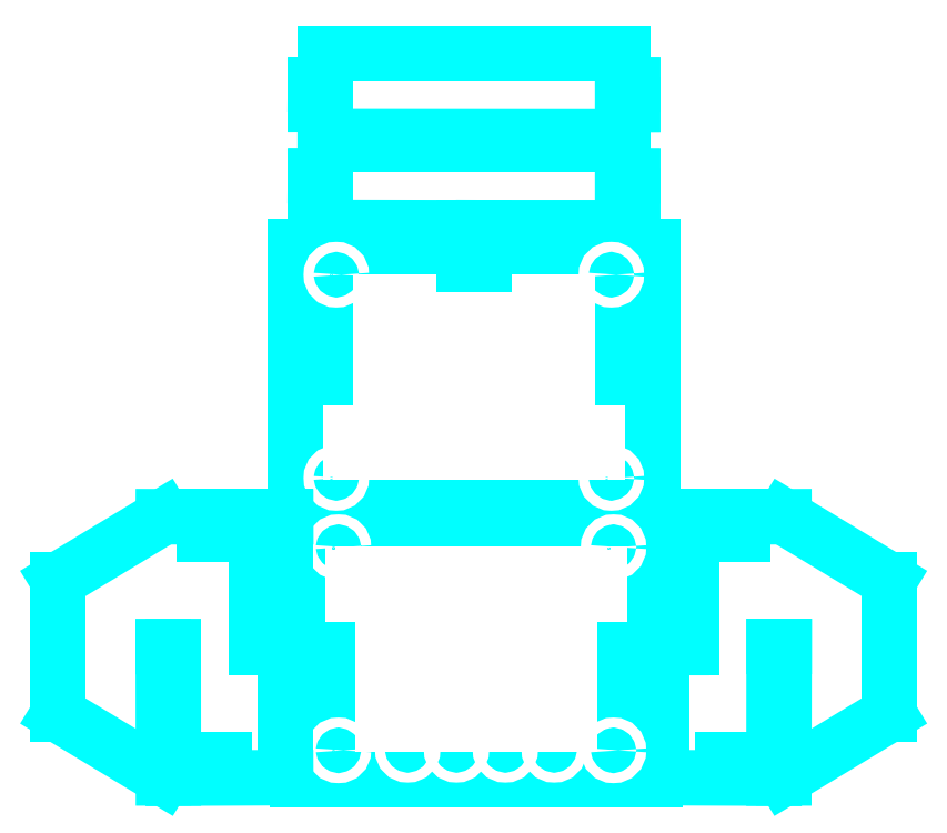
<metadata>
{"format":"dxf","ext":"dxf","renderer":"ezdxf+matplotlib","layout":"modelspace","background":"white","min_lineweight":24,"dpi":150}
</metadata>
<code>
0
SECTION
2
ENTITIES
0
LINE
8
0
10
218.8
20
91.74
30
0
11
226.9
21
91.74
31
0
0
LINE
8
0
10
226.9
20
91.74
30
0
11
226.9
21
145.1
31
0
0
LINE
8
0
10
226.9
20
145.1
30
0
11
231
21
145.1
31
0
0
LINE
8
0
10
231
20
145.1
30
0
11
231
21
91.68
31
0
0
LINE
8
0
10
231
20
91.68
30
0
11
352.9
21
91.68
31
0
0
LINE
8
0
10
352.9
20
91.68
30
0
11
352.9
21
145.1
31
0
0
LINE
8
0
10
352.9
20
145.1
30
0
11
357
21
145.1
31
0
0
LINE
8
0
10
357
20
145.1
30
0
11
357
21
91.74
31
0
0
LINE
8
0
10
357
20
91.74
30
0
11
365.1
21
91.74
31
0
0
LINE
8
0
10
365.1
20
91.74
30
0
11
365.1
21
198.5
31
0
0
LINE
8
0
10
365.1
20
198.5
30
0
11
218.8
21
198.5
31
0
0
LINE
8
0
10
218.8
20
198.5
30
0
11
218.8
21
91.74
31
0
0
LINE
8
0
10
218.8
20
91.74
30
0
11
218.8
21
91.74
31
0
0
LINE
8
0
10
237.7
20
103.8
30
0
11
237.7
21
103.8
31
0
0
LINE
8
0
10
368
20
92.64
30
0
11
368
21
199.4
31
0
0
LINE
8
0
10
368
20
199.4
30
0
11
376.1
21
199.4
31
0
0
LINE
8
0
10
376.1
20
199.4
30
0
11
376.1
21
145.9
31
0
0
LINE
8
0
10
376.1
20
145.9
30
0
11
380.2
21
145.9
31
0
0
LINE
8
0
10
380.2
20
145.9
30
0
11
380.2
21
199.4
31
0
0
LINE
8
0
10
380.2
20
199.4
30
0
11
403.4
21
199.4
31
0
0
LINE
8
0
10
403.4
20
199.4
30
0
11
418.1
21
199.5
31
0
0
LINE
8
0
10
418.1
20
199.5
30
0
11
461.1
21
173.5
31
0
0
LINE
8
0
10
461.1
20
173.5
30
0
11
461.1
21
118.6
31
0
0
LINE
8
0
10
461.1
20
118.6
30
0
11
418
21
92.53
31
0
0
LINE
8
0
10
418
20
92.53
30
0
11
418.1
21
146.3
31
0
0
LINE
8
0
10
418.1
20
146.3
30
0
11
414
21
146.3
31
0
0
LINE
8
0
10
414
20
146.3
30
0
11
414
21
92.43
31
0
0
LINE
8
0
10
414
20
92.43
30
0
11
368
21
92.64
31
0
0
LINE
8
0
10
368
20
92.64
30
0
11
368
21
92.64
31
0
0
LINE
8
0
10
230.2
20
351.9
30
0
11
352.1
21
351.9
31
0
0
LINE
8
0
10
352.1
20
351.9
30
0
11
352.1
21
338.9
31
0
0
LINE
8
0
10
352.1
20
338.9
30
0
11
356.1
21
338.9
31
0
0
LINE
8
0
10
356.1
20
338.9
30
0
11
356.1
21
330.8
31
0
0
LINE
8
0
10
356.1
20
330.8
30
0
11
352.1
21
330.7
31
0
0
LINE
8
0
10
352.1
20
330.7
30
0
11
352.1
21
317.8
31
0
0
LINE
8
0
10
352.1
20
317.8
30
0
11
295.1
21
317.8
31
0
0
LINE
8
0
10
295.1
20
317.8
30
0
11
295.1
21
315.5
31
0
0
LINE
8
0
10
295.1
20
315.5
30
0
11
287.1
21
315.5
31
0
0
LINE
8
0
10
287.1
20
315.5
30
0
11
287.1
21
317.7
31
0
0
LINE
8
0
10
287.1
20
317.7
30
0
11
230.2
21
317.8
31
0
0
LINE
8
0
10
230.2
20
317.8
30
0
11
230.2
21
330.9
31
0
0
LINE
8
0
10
230.2
20
330.9
30
0
11
226.2
21
330.9
31
0
0
LINE
8
0
10
226.2
20
330.9
30
0
11
226.2
21
339
31
0
0
LINE
8
0
10
226.2
20
339
30
0
11
230.2
21
338.9
31
0
0
LINE
8
0
10
230.2
20
338.9
30
0
11
230.2
21
351.9
31
0
0
LINE
8
0
10
230.2
20
351.9
30
0
11
230.2
21
351.9
31
0
0
LINE
8
0
10
364.2
20
309.9
30
0
11
356.1
21
309.9
31
0
0
LINE
8
0
10
356.1
20
309.9
30
0
11
356.1
21
256.6
31
0
0
LINE
8
0
10
356.1
20
256.6
30
0
11
352.1
21
256.6
31
0
0
LINE
8
0
10
352.1
20
256.6
30
0
11
352.1
21
310
31
0
0
LINE
8
0
10
352.1
20
310
30
0
11
230.1
21
310
31
0
0
LINE
8
0
10
230.1
20
310
30
0
11
230.1
21
256.6
31
0
0
LINE
8
0
10
230.1
20
256.6
30
0
11
226.1
21
256.6
31
0
0
LINE
8
0
10
226.1
20
256.6
30
0
11
226.1
21
309.9
31
0
0
LINE
8
0
10
226.1
20
309.9
30
0
11
217.9
21
309.9
31
0
0
LINE
8
0
10
217.9
20
309.9
30
0
11
217.9
21
203.2
31
0
0
LINE
8
0
10
217.9
20
203.2
30
0
11
364.2
21
203.2
31
0
0
LINE
8
0
10
364.2
20
203.2
30
0
11
364.2
21
309.9
31
0
0
LINE
8
0
10
364.2
20
309.9
30
0
11
364.2
21
309.9
31
0
0
LINE
8
0
10
232.7
20
298.5
30
0
11
232.7
21
298.5
31
0
0
LINE
8
0
10
232.7
20
215.3
30
0
11
232.7
21
215.3
31
0
0
LINE
8
0
10
345.4
20
215.3
30
0
11
345.4
21
215.3
31
0
0
LINE
8
0
10
295.2
20
306.8
30
0
11
287
21
306.8
31
0
0
LINE
8
0
10
287
20
306.8
30
0
11
287
21
302.9
31
0
0
LINE
8
0
10
287
20
302.9
30
0
11
295.2
21
302.9
31
0
0
LINE
8
0
10
295.2
20
302.9
30
0
11
295.2
21
306.8
31
0
0
LINE
8
0
10
295.2
20
306.8
30
0
11
295.2
21
306.8
31
0
0
LINE
8
0
10
393
20
196.3
30
0
11
401.2
21
196.3
31
0
0
LINE
8
0
10
401.2
20
196.3
30
0
11
401.2
21
192.4
31
0
0
LINE
8
0
10
401.2
20
192.4
30
0
11
393
21
192.4
31
0
0
LINE
8
0
10
393
20
192.4
30
0
11
393
21
196.3
31
0
0
LINE
8
0
10
393
20
196.3
30
0
11
393
21
196.3
31
0
0
LINE
8
0
10
393
20
100
30
0
11
401.2
21
100
31
0
0
LINE
8
0
10
401.2
20
100
30
0
11
401.2
21
96.15
31
0
0
LINE
8
0
10
401.2
20
96.15
30
0
11
393
21
96.15
31
0
0
LINE
8
0
10
393
20
96.15
30
0
11
393
21
100
31
0
0
LINE
8
0
10
393
20
100
30
0
11
393
21
100
31
0
0
LINE
8
0
10
230.2
20
389.3
30
0
11
352.1
21
389.3
31
0
0
LINE
8
0
10
352.1
20
389.3
30
0
11
352.1
21
376.3
31
0
0
LINE
8
0
10
352.1
20
376.3
30
0
11
356.1
21
376.3
31
0
0
LINE
8
0
10
356.1
20
376.3
30
0
11
356.1
21
368.1
31
0
0
LINE
8
0
10
356.1
20
368.1
30
0
11
352.1
21
368.1
31
0
0
LINE
8
0
10
352.1
20
368.1
30
0
11
352.1
21
355.1
31
0
0
LINE
8
0
10
352.1
20
355.1
30
0
11
230.2
21
355.2
31
0
0
LINE
8
0
10
230.2
20
355.2
30
0
11
230.2
21
368.2
31
0
0
LINE
8
0
10
230.2
20
368.2
30
0
11
226.2
21
368.2
31
0
0
LINE
8
0
10
226.2
20
368.2
30
0
11
226.2
21
376.4
31
0
0
LINE
8
0
10
226.2
20
376.4
30
0
11
230.2
21
376.3
31
0
0
LINE
8
0
10
230.2
20
376.3
30
0
11
230.2
21
389.3
31
0
0
LINE
8
0
10
230.2
20
389.3
30
0
11
230.2
21
389.3
31
0
0
CIRCLE
8
0
10
234.8
20
215.3
30
0
40
2.032
0
CIRCLE
8
0
10
347.4
20
215.3
30
0
40
2.032
0
LINE
8
0
10
232.7
20
298.5
30
0
11
232.7
21
298.5
31
0
0
LINE
8
0
10
345.3
20
298.5
30
0
11
345.3
21
298.5
31
0
0
CIRCLE
8
0
10
234.8
20
298.5
30
0
40
2.032
0
LINE
8
0
10
232.7
20
298.5
30
0
11
232.7
21
298.5
31
0
0
LINE
8
0
10
345.4
20
298.5
30
0
11
345.4
21
298.5
31
0
0
CIRCLE
8
0
10
347.4
20
298.5
30
0
40
2.032
0
CIRCLE
8
0
10
235.6
20
103.8
30
0
40
2.032
0
LINE
8
0
10
233.6
20
187
30
0
11
233.6
21
187
31
0
0
LINE
8
0
10
233.6
20
103.8
30
0
11
233.6
21
103.8
31
0
0
LINE
8
0
10
346.2
20
103.8
30
0
11
346.2
21
103.8
31
0
0
CIRCLE
8
0
10
348.3
20
103.8
30
0
40
2.032
0
LINE
8
0
10
233.6
20
187
30
0
11
233.6
21
187
31
0
0
LINE
8
0
10
346.2
20
187
30
0
11
346.2
21
187
31
0
0
CIRCLE
8
0
10
235.6
20
187
30
0
40
2.032
0
LINE
8
0
10
233.6
20
187
30
0
11
233.6
21
187
31
0
0
LINE
8
0
10
346.2
20
187
30
0
11
346.2
21
187
31
0
0
CIRCLE
8
0
10
348.3
20
187
30
0
40
2.032
0
CIRCLE
8
0
10
264
20
104
30
0
40
2
0
CIRCLE
8
0
10
284
20
104
30
0
40
2
0
CIRCLE
8
0
10
304
20
104
30
0
40
2
0
CIRCLE
8
0
10
324
20
104
30
0
40
2
0
LINE
8
0
10
214
20
92.64
30
0
11
214
21
199.4
31
0
0
LINE
8
0
10
214
20
199.4
30
0
11
205.9
21
199.4
31
0
0
LINE
8
0
10
205.9
20
199.4
30
0
11
205.9
21
145.9
31
0
0
LINE
8
0
10
205.9
20
145.9
30
0
11
201.8
21
145.9
31
0
0
LINE
8
0
10
201.8
20
145.9
30
0
11
201.8
21
199.4
31
0
0
LINE
8
0
10
201.8
20
199.4
30
0
11
178.6
21
199.4
31
0
0
LINE
8
0
10
178.6
20
199.4
30
0
11
163.9
21
199.5
31
0
0
LINE
8
0
10
163.9
20
199.5
30
0
11
120.9
21
173.5
31
0
0
LINE
8
0
10
120.9
20
173.5
30
0
11
120.9
21
118.6
31
0
0
LINE
8
0
10
120.9
20
118.6
30
0
11
164
21
92.53
31
0
0
LINE
8
0
10
164
20
92.53
30
0
11
163.9
21
146.2
31
0
0
LINE
8
0
10
163.9
20
146.2
30
0
11
168
21
146.2
31
0
0
LINE
8
0
10
168
20
146.2
30
0
11
168
21
92.43
31
0
0
LINE
8
0
10
168
20
92.43
30
0
11
214
21
92.64
31
0
0
LINE
8
0
10
214
20
92.64
30
0
11
214
21
92.64
31
0
0
LINE
8
0
10
180.8
20
196.3
30
0
11
189
21
196.3
31
0
0
LINE
8
0
10
189
20
196.3
30
0
11
189
21
192.4
31
0
0
LINE
8
0
10
189
20
192.4
30
0
11
180.8
21
192.4
31
0
0
LINE
8
0
10
180.8
20
192.4
30
0
11
180.8
21
196.3
31
0
0
LINE
8
0
10
180.8
20
196.3
30
0
11
180.8
21
196.3
31
0
0
LINE
8
0
10
180.8
20
100
30
0
11
189
21
100
31
0
0
LINE
8
0
10
189
20
100
30
0
11
189
21
96.15
31
0
0
LINE
8
0
10
189
20
96.15
30
0
11
180.8
21
96.15
31
0
0
LINE
8
0
10
180.8
20
96.15
30
0
11
180.8
21
100
31
0
0
LINE
8
0
10
180.8
20
100
30
0
11
180.8
21
100
31
0
0
ENDSEC
0
EOF

</code>
